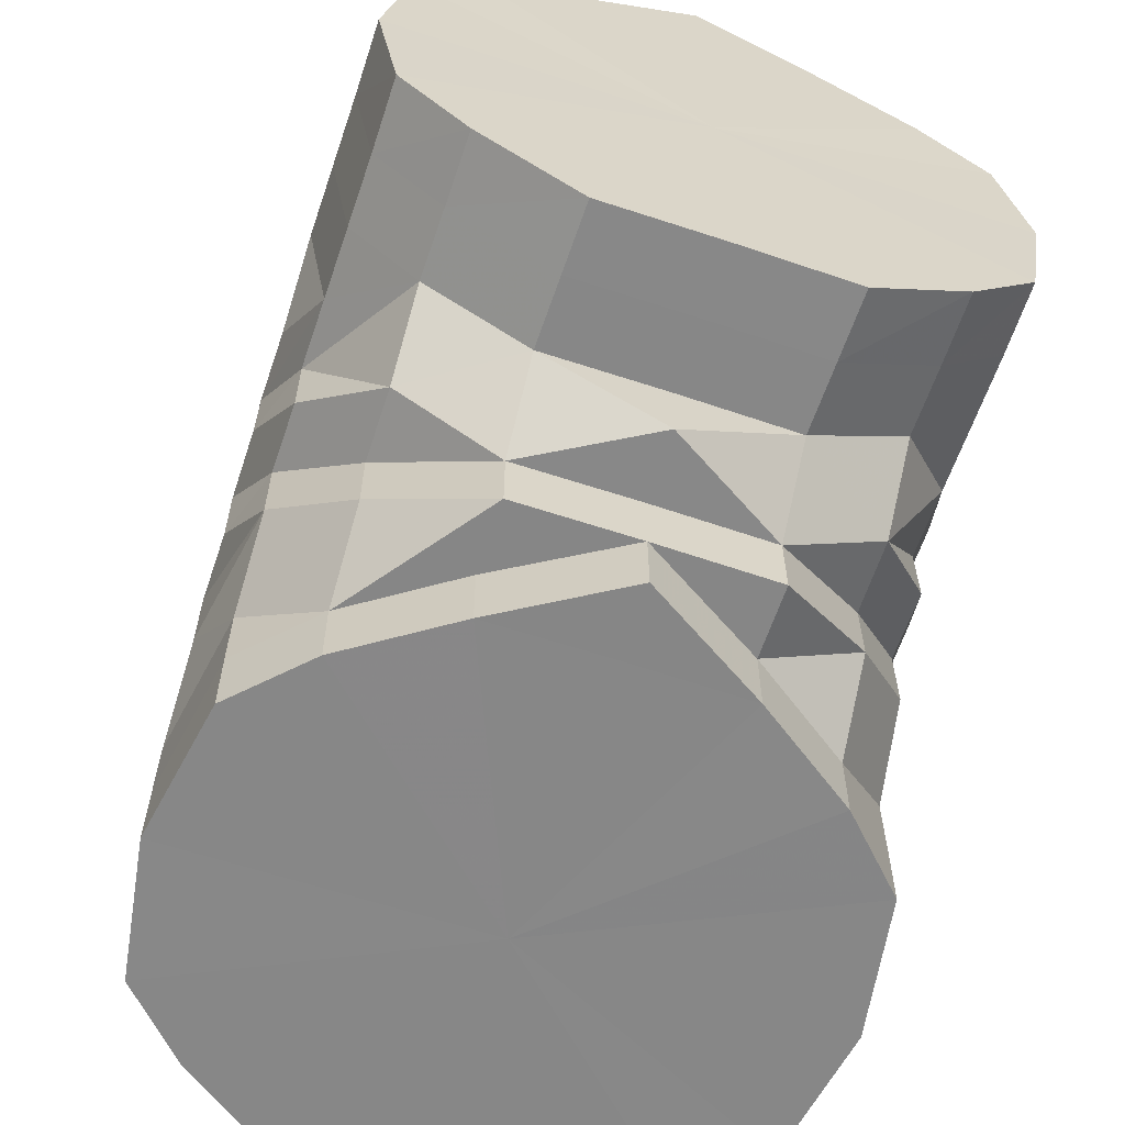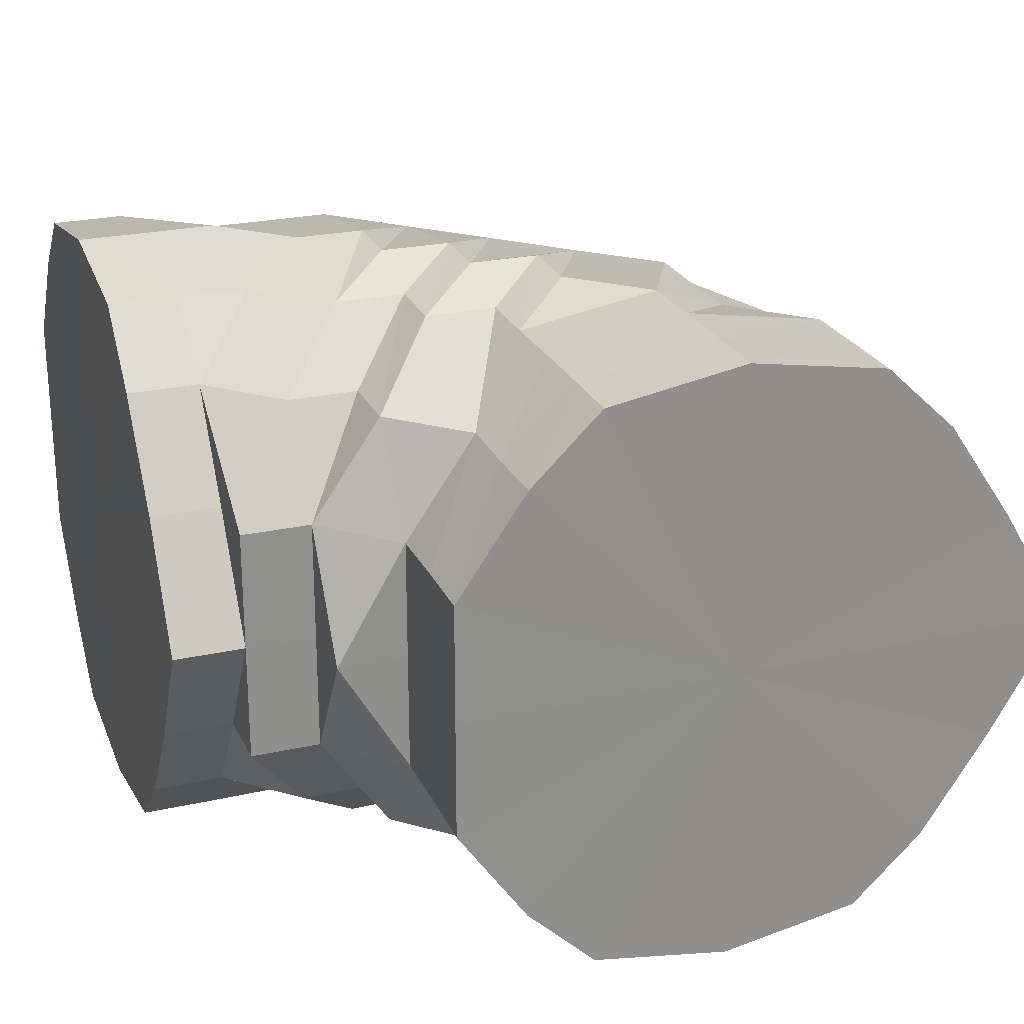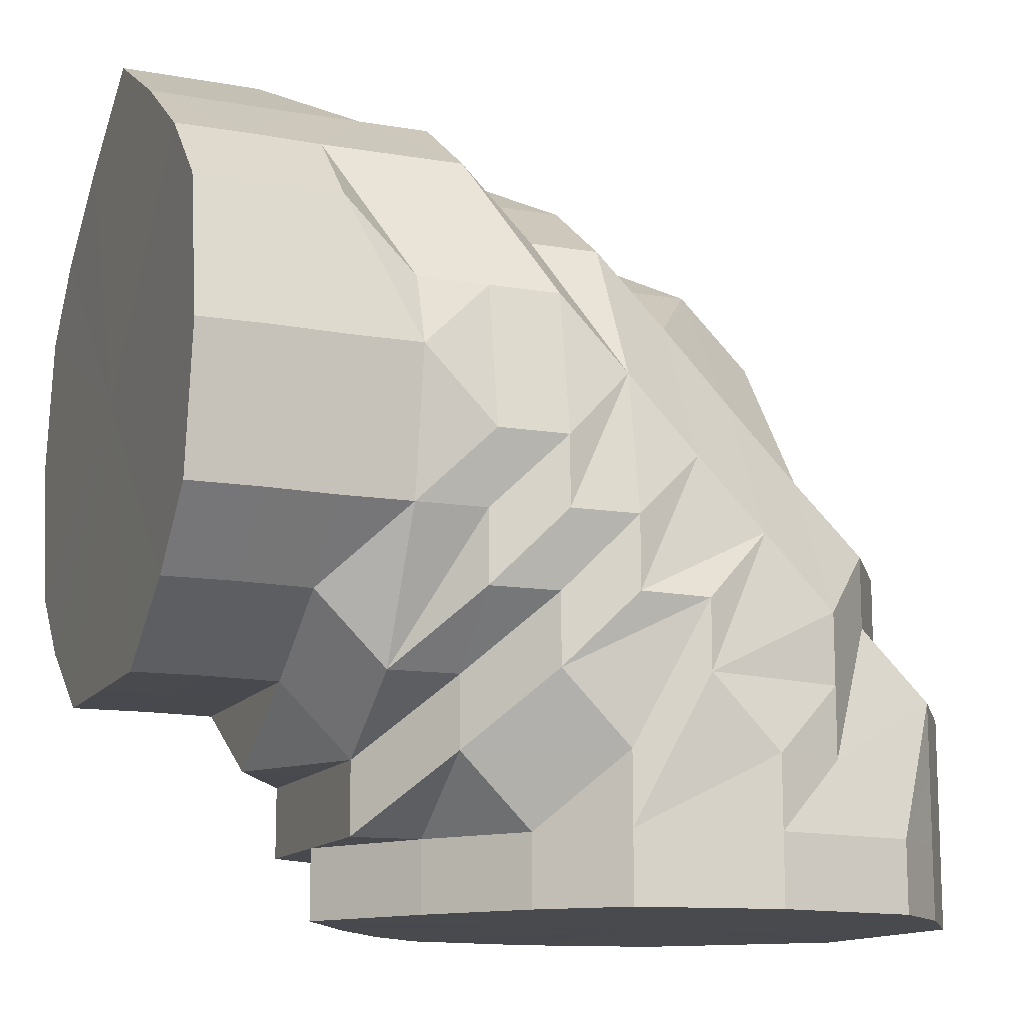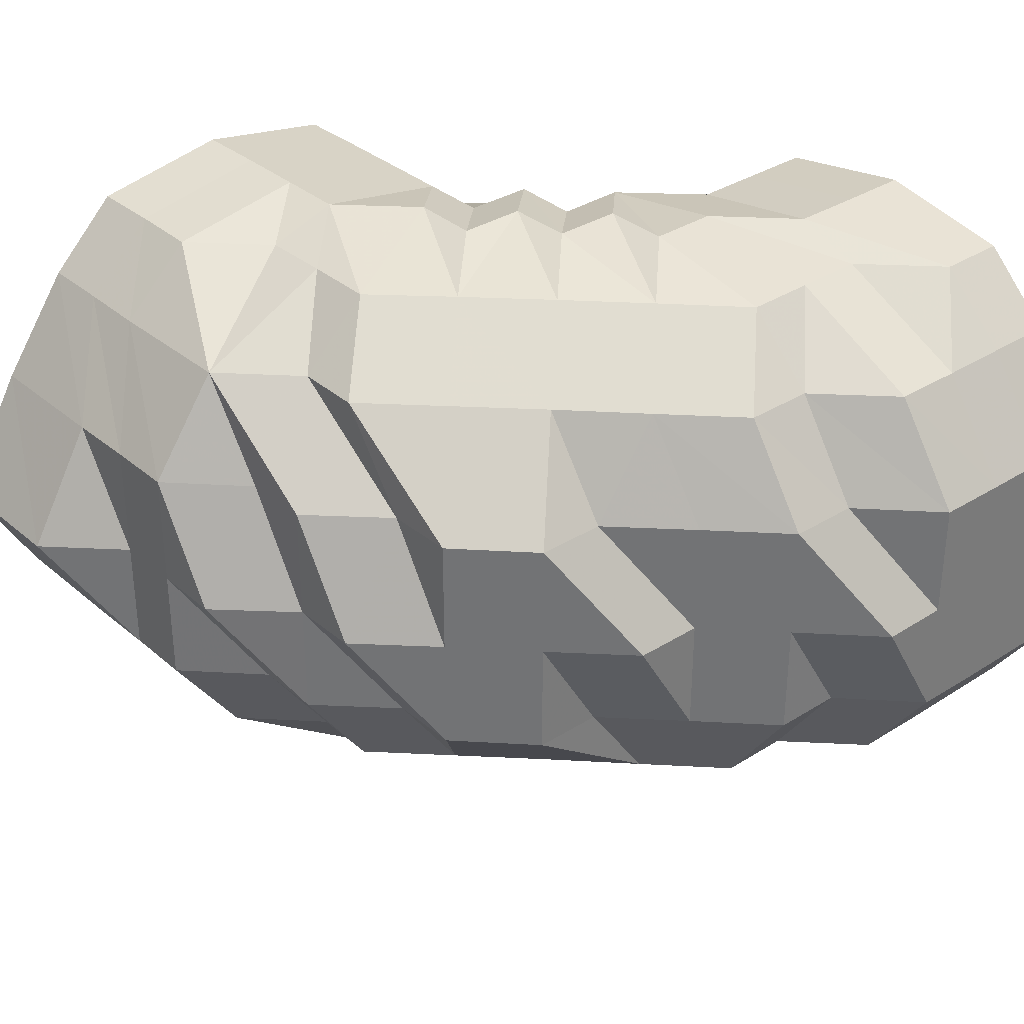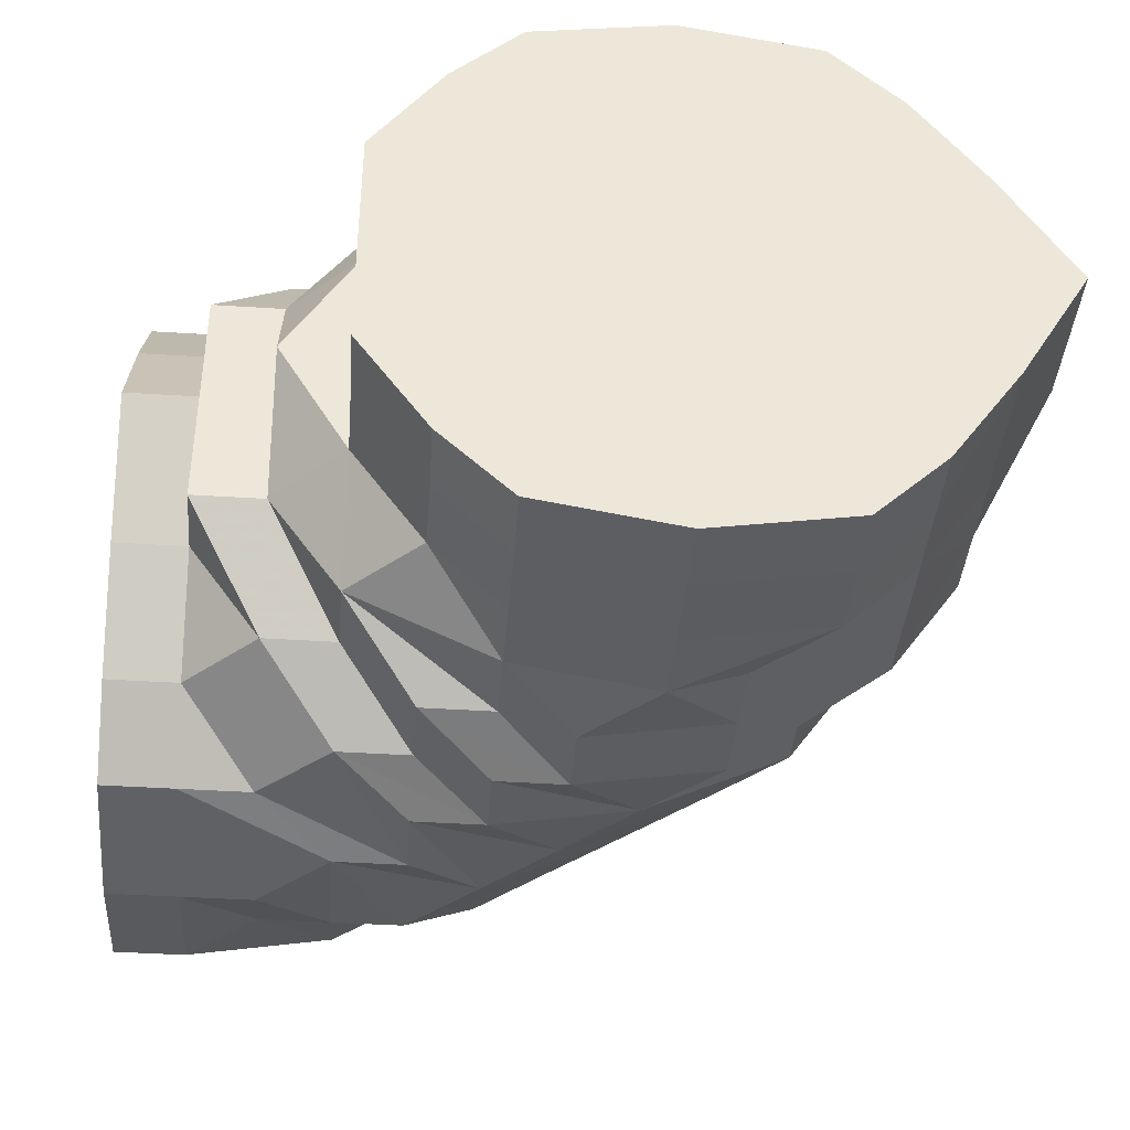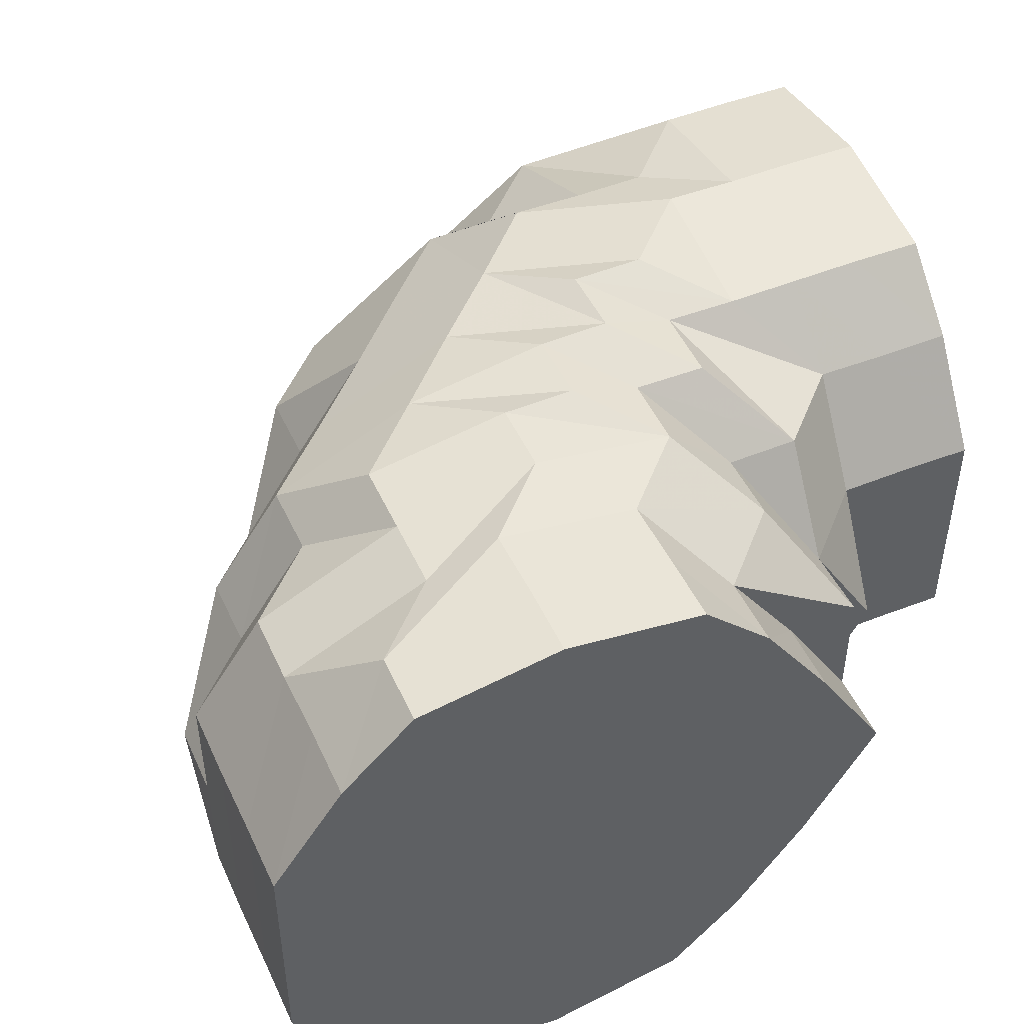
<metadata>
{"format":"obj","ext":"obj","renderer":"f3d","projection":"perspective","resolution":1024,"background":"white","views":[{"elev":-62.5,"azim":71.3,"up":"+Y"},{"elev":24.3,"azim":69.7,"up":"+Z"},{"elev":-12.9,"azim":158.1,"up":"+Y"},{"elev":33.7,"azim":-131.0,"up":"+Z"},{"elev":-40.2,"azim":85.4,"up":"+Z"},{"elev":48.0,"azim":-24.2,"up":"+Z"}]}
</metadata>
<code>
o 28277
v 2200 1857 7.348
v 2200 1857 7.348
v 2200 1857 7.331
v 2200 1857 7.331
v 2200 1857 7.317
v 2200 1857 7.331
v 2200 1857 7.317
v 2200 1857 7.307
v 2200 1857 7.317
v 2200 1857 7.307
v 2200 1857 7.304
v 2200 1857 7.307
v 2200 1857 7.331
v 2200 1857 7.348
v 2200 1857 7.317
v 2200 1857 7.348
v 2200 1857 7.331
v 2200 1857 7.317
v 2200 1857 7.307
v 2200 1857 7.348
v 2200 1857 7.331
v 2200 1857 7.317
v 2200 1857 7.348
v 2200 1857 7.331
v 2200 1857 7.304
v 2200 1857 7.304
v 2200 1857 7.307
v 2200 1857 7.304
v 2200 1857 7.307
v 2200 1857 7.307
v 2200 1857 7.317
v 2200 1857 7.304
v 2200 1857 7.307
v 2200 1857 7.317
v 2200 1857 7.307
v 2200 1857 7.331
v 2200 1857 7.317
v 2200 1857 7.307
v 2200 1857 7.348
v 2200 1857 7.331
v 2200 1857 7.348
v 2200 1857 7.366
v 2200 1857 7.366
v 2200 1857 7.366
v 2200 1857 7.38
v 2200 1857 7.366
v 2200 1857 7.348
v 2200 1857 7.331
v 2200 1857 7.366
v 2200 1857 7.38
v 2200 1857 7.38
v 2200 1857 7.348
v 2200 1857 7.317
v 2200 1857 7.331
v 2200 1857 7.348
v 2200 1857 7.366
v 2200 1857 7.38
v 2200 1857 7.366
v 2200 1857 7.39
v 2200 1857 7.38
v 2200 1857 7.39
v 2200 1857 7.38
v 2200 1857 7.39
v 2200 1857 7.393
v 2200 1857 7.39
v 2200 1857 7.393
v 2200 1857 7.39
v 2200 1857 7.393
v 2200 1857 7.393
v 2200 1857 7.39
v 2200 1857 7.393
v 2200 1857 7.39
v 2200 1857 7.39
v 2200 1857 7.39
v 2200 1857 7.38
v 2200 1857 7.38
v 2200 1857 7.39
v 2200 1857 7.393
v 2200 1857 7.39
v 2200 1857 7.393
v 2200 1857 7.39
v 2200 1857 7.39
v 2200 1857 7.38
v 2200 1857 7.366
v 2200 1857 7.393
v 2200 1857 7.38
v 2200 1857 7.348
v 2200 1857 7.366
v 2200 1857 7.366
v 2200 1857 7.366
v 2200 1857 7.38
v 2200 1857 7.348
v 2200 1857 7.366
v 2200 1857 7.38
v 2200 1857 7.331
v 2200 1857 7.331
v 2200 1857 7.39
v 2200 1857 7.39
v 2200 1857 7.38
v 2200 1857 7.366
v 2200 1857 7.38
v 2200 1857 7.348
v 2200 1857 7.366
v 2200 1857 7.331
v 2200 1857 7.348
v 2200 1857 7.393
v 2200 1857 7.393
v 2200 1857 7.39
v 2200 1857 7.393
v 2200 1857 7.393
v 2200 1857 7.39
v 2200 1857 7.38
v 2200 1857 7.39
v 2200 1857 7.393
v 2200 1857 7.366
v 2200 1857 7.366
v 2200 1857 7.39
v 2200 1857 7.38
v 2200 1857 7.348
v 2200 1857 7.348
v 2200 1857 7.348
v 2200 1857 7.366
v 2200 1857 7.331
v 2200 1857 7.348
v 2200 1857 7.331
v 2200 1857 7.331
v 2200 1857 7.317
v 2200 1857 7.331
v 2200 1857 7.317
v 2200 1857 7.331
v 2200 1857 7.317
v 2200 1857 7.307
v 2200 1857 7.304
v 2200 1857 7.307
v 2200 1857 7.304
v 2200 1857 7.307
v 2200 1857 7.304
v 2200 1857 7.307
v 2200 1857 7.317
v 2200 1857 7.304
v 2200 1857 7.317
v 2200 1857 7.307
v 2200 1857 7.307
v 2200 1857 7.317
v 2200 1857 7.304
v 2200 1857 7.307
v 2200 1857 7.331
v 2200 1857 7.348
v 2200 1857 7.317
v 2200 1857 7.348
v 2200 1857 7.366
v 2200 1857 7.331
v 2200 1857 7.348
v 2200 1857 7.331
v 2200 1857 7.348
v 2200 1857 7.366
v 2200 1857 7.331
v 2200 1857 7.307
v 2200 1857 7.307
v 2200 1857 7.304
v 2200 1857 7.304
v 2200 1857 7.307
v 2200 1857 7.307
v 2200 1857 7.317
v 2200 1857 7.317
v 2200 1857 7.307
v 2200 1857 7.317
v 2200 1857 7.331
v 2200 1857 7.331
v 2200 1857 7.348
v 2200 1857 7.331
v 2200 1857 7.348
v 2200 1857 7.366
v 2200 1857 7.366
v 2200 1857 7.348
v 2200 1857 7.331
v 2200 1857 7.38
v 2200 1857 7.366
v 2200 1857 7.348
v 2200 1857 7.331
v 2200 1857 7.317
v 2200 1857 7.348
v 2200 1857 7.366
v 2200 1857 7.366
v 2200 1857 7.38
v 2200 1857 7.38
v 2200 1857 7.39
v 2200 1857 7.39
v 2200 1857 7.393
v 2200 1857 7.393
v 2200 1857 7.39
v 2200 1857 7.39
v 2200 1857 7.38
v 2200 1857 7.38
v 2200 1857 7.39
v 2200 1857 7.393
v 2200 1857 7.38
v 2200 1857 7.39
v 2200 1857 7.366
v 2200 1857 7.348
v 2200 1857 7.38
v 2200 1857 7.366
v 2200 1857 7.348
v 2200 1857 7.366
v 2200 1857 7.366
v 2200 1857 7.348
v 2200 1857 7.331
v 2200 1857 7.348
v 2200 1857 7.348
v 2200 1857 7.317
v 2200 1857 7.348
v 2200 1857 7.366
v 2200 1857 7.331
v 2200 1857 7.331
v 2200 1857 7.348
v 2200 1857 7.366
v 2200 1857 7.317
v 2200 1857 7.317
v 2200 1857 7.307
v 2200 1857 7.307
v 2200 1857 7.307
v 2200 1857 7.304
v 2200 1857 7.307
v 2200 1857 7.304
v 2200 1857 7.304
v 2200 1857 7.317
v 2200 1857 7.304
v 2200 1857 7.331
v 2200 1857 7.307
v 2200 1857 7.307
v 2200 1857 7.331
v 2200 1857 7.317
v 2200 1857 7.317
v 2200 1857 7.307
v 2200 1857 7.331
v 2200 1857 7.348
v 2200 1857 7.38
v 2200 1857 7.38
v 2200 1857 7.366
v 2200 1857 7.366
v 2200 1857 7.366
v 2200 1857 7.38
v 2200 1857 7.39
v 2200 1857 7.39
v 2200 1857 7.38
v 2200 1857 7.366
v 2200 1857 7.348
v 2200 1857 7.366
v 2200 1857 7.38
v 2200 1857 7.366
v 2200 1857 7.38
v 2200 1857 7.331
v 2200 1857 7.348
v 2200 1857 7.348
v 2200 1857 7.348
v 2200 1857 7.366
v 2200 1857 7.317
v 2200 1857 7.348
v 2200 1857 7.307
v 2200 1857 7.304
v 2200 1857 7.307
v 2200 1857 7.317
v 2200 1857 7.331
v 2200 1857 7.348
v 2200 1857 7.366
v 2200 1857 7.38
v 2200 1857 7.39
v 2200 1857 7.393
v 2200 1857 7.39
v 2200 1857 7.38
v 2200 1857 7.366
v 2200 1857 7.331
v 2200 1857 7.331
v 2200 1857 7.348
f 1 2 3
f 3 4 5
f 2 4 6
f 5 7 8
f 4 7 9
f 8 10 11
f 7 10 12
f 4 13 7
f 2 14 4
f 14 13 4
f 13 15 7
f 7 15 10
f 14 16 13
f 13 17 15
f 16 17 13
f 15 18 10
f 17 18 15
f 18 19 10
f 16 20 17
f 17 21 18
f 20 21 17
f 21 22 18
f 18 22 19
f 20 23 21
f 21 24 22
f 23 24 21
f 10 19 25
f 10 25 26
f 11 25 27
f 19 28 25
f 25 28 29
f 25 29 30
f 27 29 31
f 28 32 29
f 19 33 28
f 33 32 28
f 22 33 19
f 22 34 33
f 24 34 22
f 34 35 33
f 33 35 32
f 24 36 34
f 34 37 35
f 36 37 34
f 35 38 32
f 37 38 35
f 39 36 24
f 23 39 24
f 36 40 37
f 39 41 36
f 41 40 36
f 42 39 23
f 43 41 39
f 42 43 39
f 44 42 23
f 44 23 20
f 45 43 42
f 45 42 44
f 43 46 41
f 41 47 40
f 46 47 41
f 47 48 40
f 40 48 37
f 46 49 47
f 50 46 43
f 45 50 43
f 50 51 46
f 51 49 46
f 47 52 48
f 49 52 47
f 48 53 37
f 52 54 48
f 48 54 53
f 37 53 38
f 52 55 54
f 49 56 52
f 56 55 52
f 57 56 49
f 51 57 49
f 56 58 55
f 59 57 51
f 59 51 50
f 57 60 56
f 60 58 56
f 61 60 57
f 59 61 57
f 60 62 58
f 61 63 60
f 63 62 60
f 64 63 61
f 63 65 62
f 64 65 63
f 66 61 59
f 66 64 61
f 67 59 50
f 67 50 45
f 68 66 59
f 69 59 67
f 69 68 59
f 70 67 45
f 71 69 67
f 71 67 70
f 72 64 66
f 72 66 68
f 73 68 69
f 73 72 68
f 74 69 71
f 74 73 69
f 75 73 74
f 76 72 73
f 75 76 73
f 72 77 64
f 76 77 72
f 77 78 64
f 64 78 65
f 79 74 71
f 75 74 79
f 79 71 80
f 80 71 70
f 78 81 65
f 82 79 80
f 83 75 79
f 83 79 82
f 65 81 62
f 84 75 83
f 85 80 70
f 82 80 85
f 86 83 82
f 84 83 86
f 87 84 88
f 89 84 86
f 90 89 91
f 92 93 90
f 89 86 94
f 95 96 87
f 94 86 97
f 86 82 97
f 94 97 98
f 99 94 98
f 100 101 99
f 102 100 103
f 104 102 105
f 97 82 106
f 82 85 106
f 97 106 107
f 98 97 107
f 106 85 108
f 85 70 108
f 98 107 109
f 98 109 110
f 110 109 111
f 109 107 111
f 112 98 113
f 113 98 114
f 115 116 112
f 114 111 117
f 117 111 118
f 119 120 115
f 120 121 122
f 123 124 120
f 125 126 119
f 31 127 125
f 127 126 128
f 127 129 126
f 129 130 126
f 29 127 131
f 29 132 127
f 132 129 127
f 32 132 29
f 129 96 130
f 32 133 132
f 38 133 32
f 132 134 129
f 133 134 132
f 38 135 133
f 133 135 134
f 38 136 135
f 53 136 38
f 135 137 134
f 136 137 135
f 134 138 129
f 137 138 134
f 138 139 129
f 129 139 96
f 137 140 138
f 53 141 136
f 136 142 137
f 142 140 137
f 141 142 136
f 54 141 53
f 138 143 139
f 140 143 138
f 143 144 139
f 139 144 96
f 140 145 143
f 142 145 140
f 145 146 143
f 143 146 144
f 144 147 96
f 96 147 148
f 144 149 147
f 148 150 151
f 152 153 148
f 154 148 155
f 155 148 156
f 149 157 147
f 158 149 144
f 146 158 144
f 158 159 149
f 160 158 146
f 145 160 146
f 160 161 158
f 161 159 158
f 162 160 145
f 142 162 145
f 162 163 160
f 163 161 160
f 164 162 142
f 165 163 162
f 164 165 162
f 163 166 161
f 165 166 163
f 167 164 142
f 141 167 142
f 168 167 141
f 54 168 141
f 55 168 54
f 168 169 167
f 169 164 167
f 55 170 168
f 170 169 168
f 58 170 55
f 169 171 164
f 171 165 164
f 170 172 169
f 172 171 169
f 58 173 170
f 173 172 170
f 62 173 58
f 173 174 172
f 62 174 173
f 172 175 171
f 174 175 172
f 171 176 165
f 175 176 171
f 62 177 174
f 81 177 62
f 174 178 175
f 177 178 174
f 175 179 176
f 178 179 175
f 176 180 165
f 179 180 176
f 180 181 165
f 165 181 166
f 179 182 180
f 178 183 179
f 183 182 179
f 183 184 182
f 185 183 178
f 177 185 178
f 185 186 183
f 187 185 177
f 187 188 185
f 81 187 177
f 189 187 81
f 189 190 187
f 78 189 81
f 191 189 78
f 191 192 189
f 77 191 78
f 193 191 77
f 193 194 191
f 76 193 77
f 195 196 189
f 197 195 191
f 196 198 187
f 199 197 193
f 195 196 200
f 197 195 200
f 196 198 200
f 199 197 200
f 198 201 185
f 198 201 200
f 201 202 183
f 201 202 200
f 203 199 200
f 203 199 204
f 204 205 193
f 204 193 76
f 202 206 200
f 202 206 182
f 207 203 200
f 207 203 208
f 208 209 204
f 210 207 200
f 211 208 212
f 210 207 157
f 213 157 211
f 157 214 208
f 157 208 215
f 208 204 216
f 216 204 76
f 216 76 75
f 84 216 75
f 148 216 84
f 217 218 157
f 149 217 157
f 159 217 149
f 219 210 217
f 219 210 200
f 159 220 217
f 220 221 217
f 222 219 220
f 222 219 200
f 223 222 200
f 223 222 224
f 224 220 159
f 224 225 220
f 226 223 200
f 227 224 159
f 161 227 159
f 228 226 200
f 206 228 200
f 226 223 229
f 229 224 227
f 229 230 224
f 206 228 231
f 228 226 232
f 232 233 229
f 234 229 227
f 232 229 234
f 234 227 161
f 166 234 161
f 181 234 166
f 181 232 234
f 231 232 181
f 231 235 232
f 180 231 181
f 182 231 180
f 182 236 231
f 111 237 238
f 118 237 239
f 239 240 1
f 237 240 241
f 111 242 237
f 237 242 240
f 111 243 242
f 107 243 111
f 107 106 243
f 106 244 243
f 106 108 244
f 243 245 242
f 243 244 245
f 242 246 240
f 242 245 246
f 240 246 2
f 240 2 247
f 246 14 2
f 246 248 14
f 245 248 246
f 248 16 14
f 244 249 245
f 245 249 248
f 244 108 249
f 248 250 16
f 249 250 248
f 250 20 16
f 250 44 20
f 249 251 250
f 251 44 250
f 108 251 249
f 251 45 44
f 108 70 251
f 70 45 251
f 252 253 254
f 254 255 256
f 257 252 258
f 254 103 258
f 128 254 258
f 259 257 258
f 260 259 258
f 261 260 258
f 262 261 258
f 263 262 258
f 264 263 258
f 265 264 258
f 266 265 258
f 267 266 258
f 268 267 258
f 269 268 258
f 270 269 258
f 271 270 258
f 272 273 274

</code>
